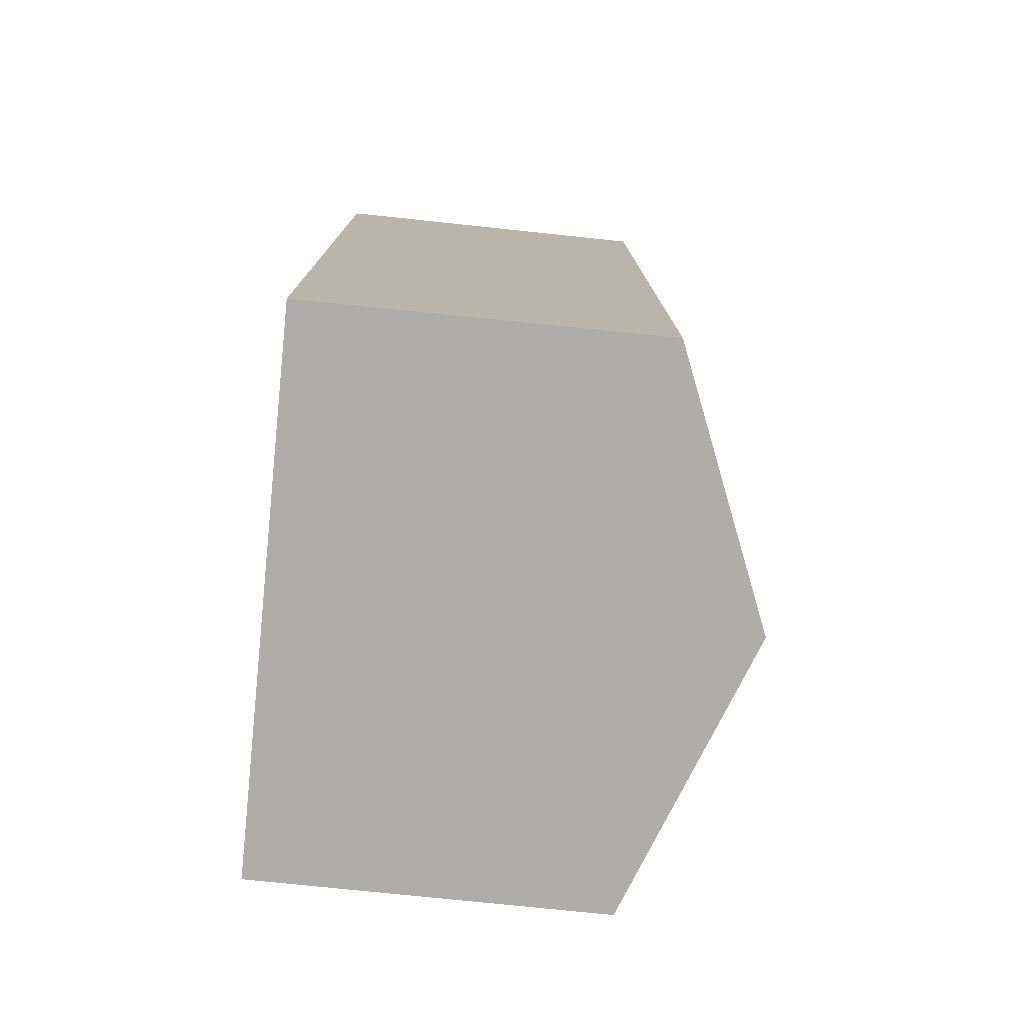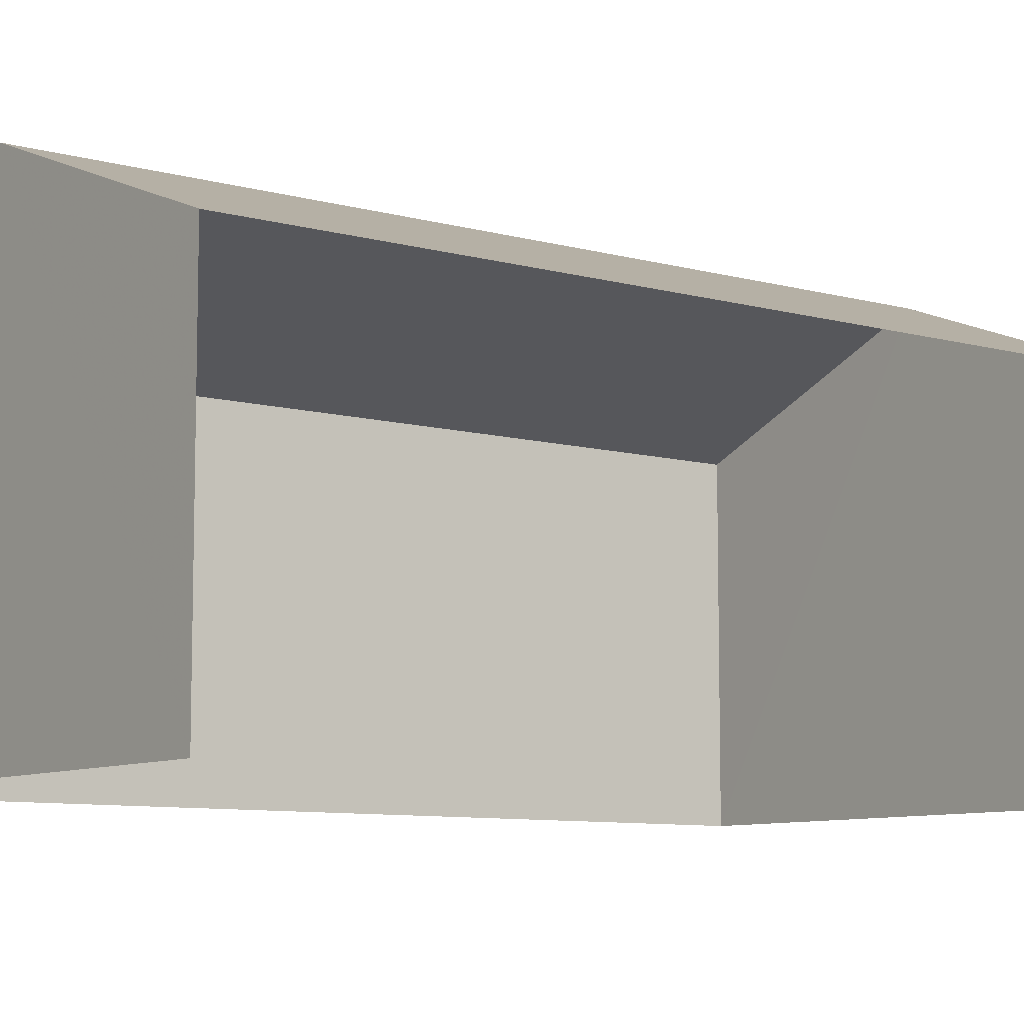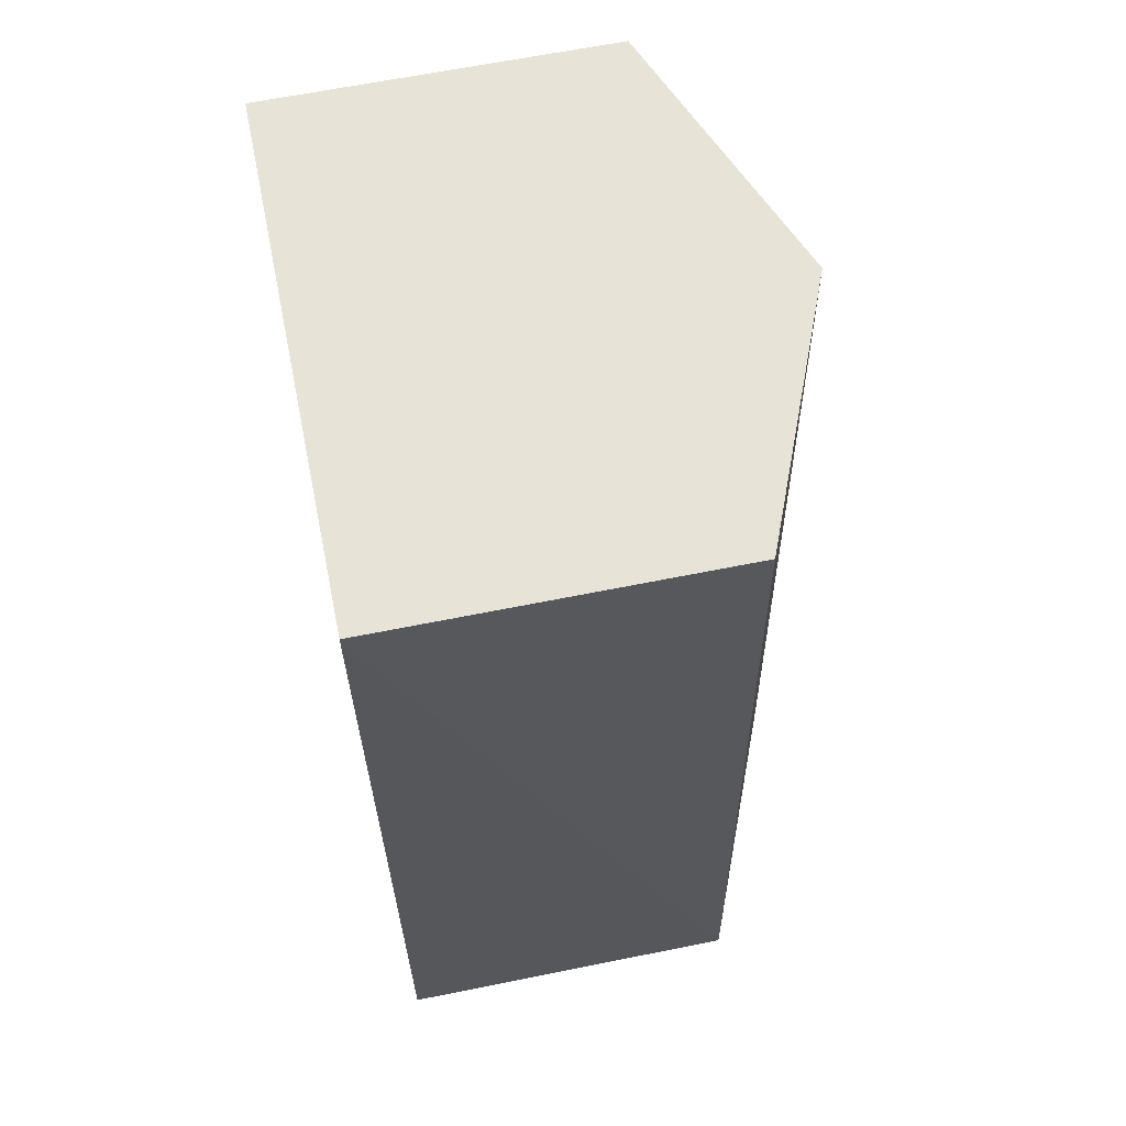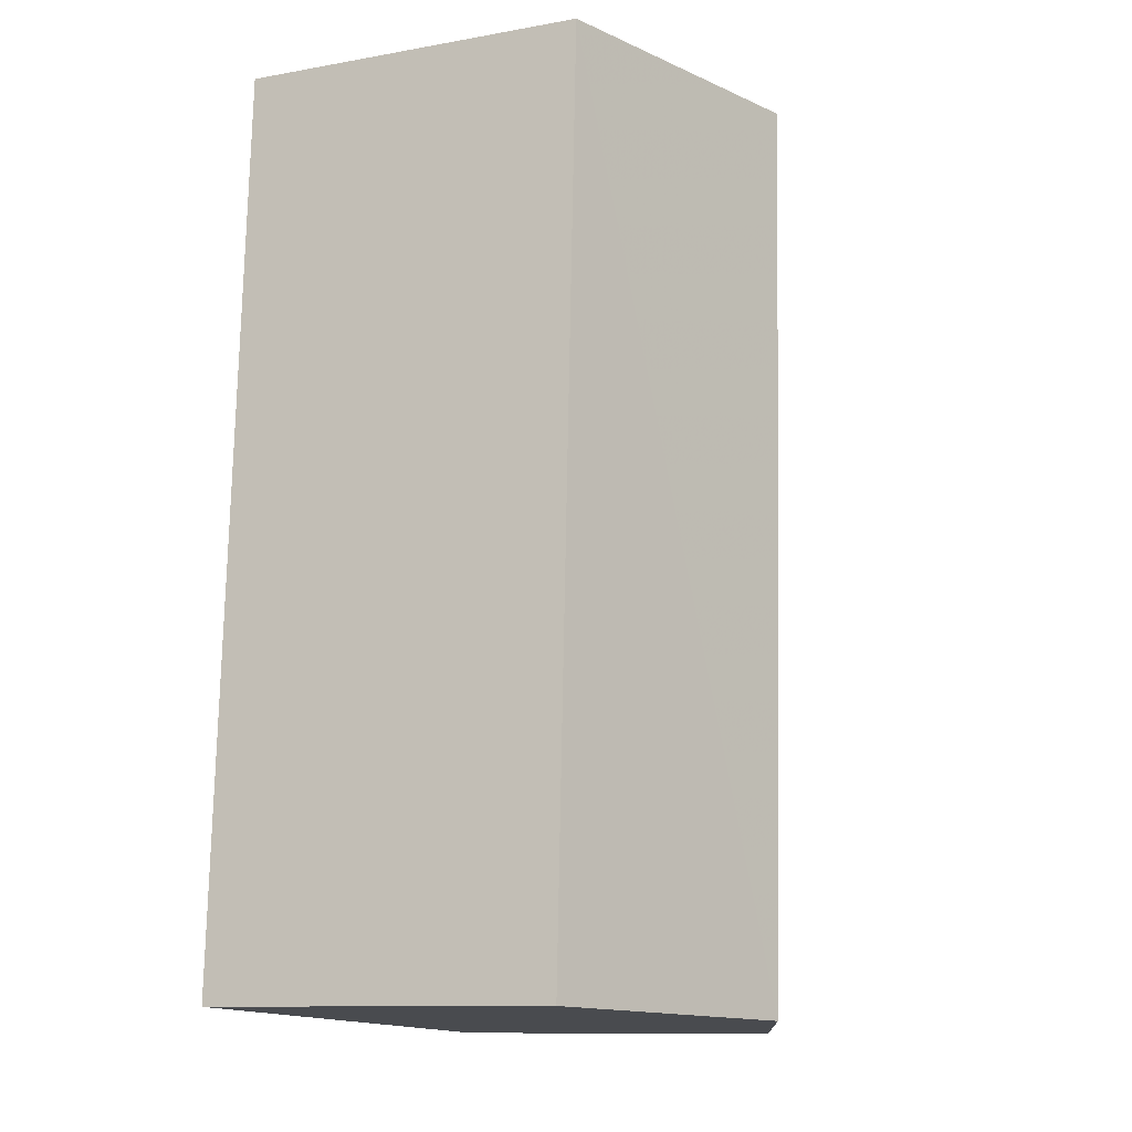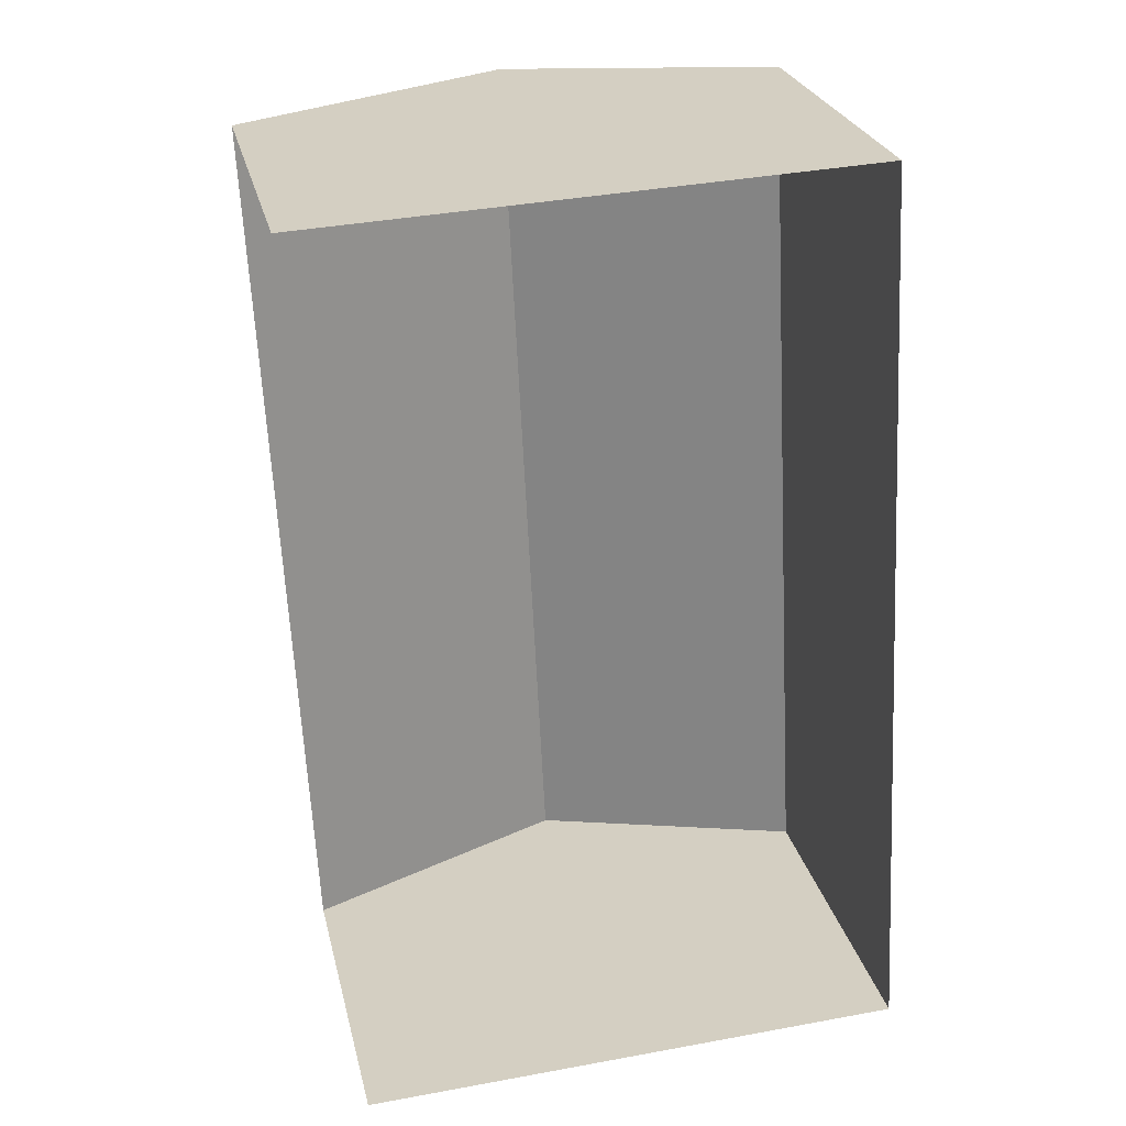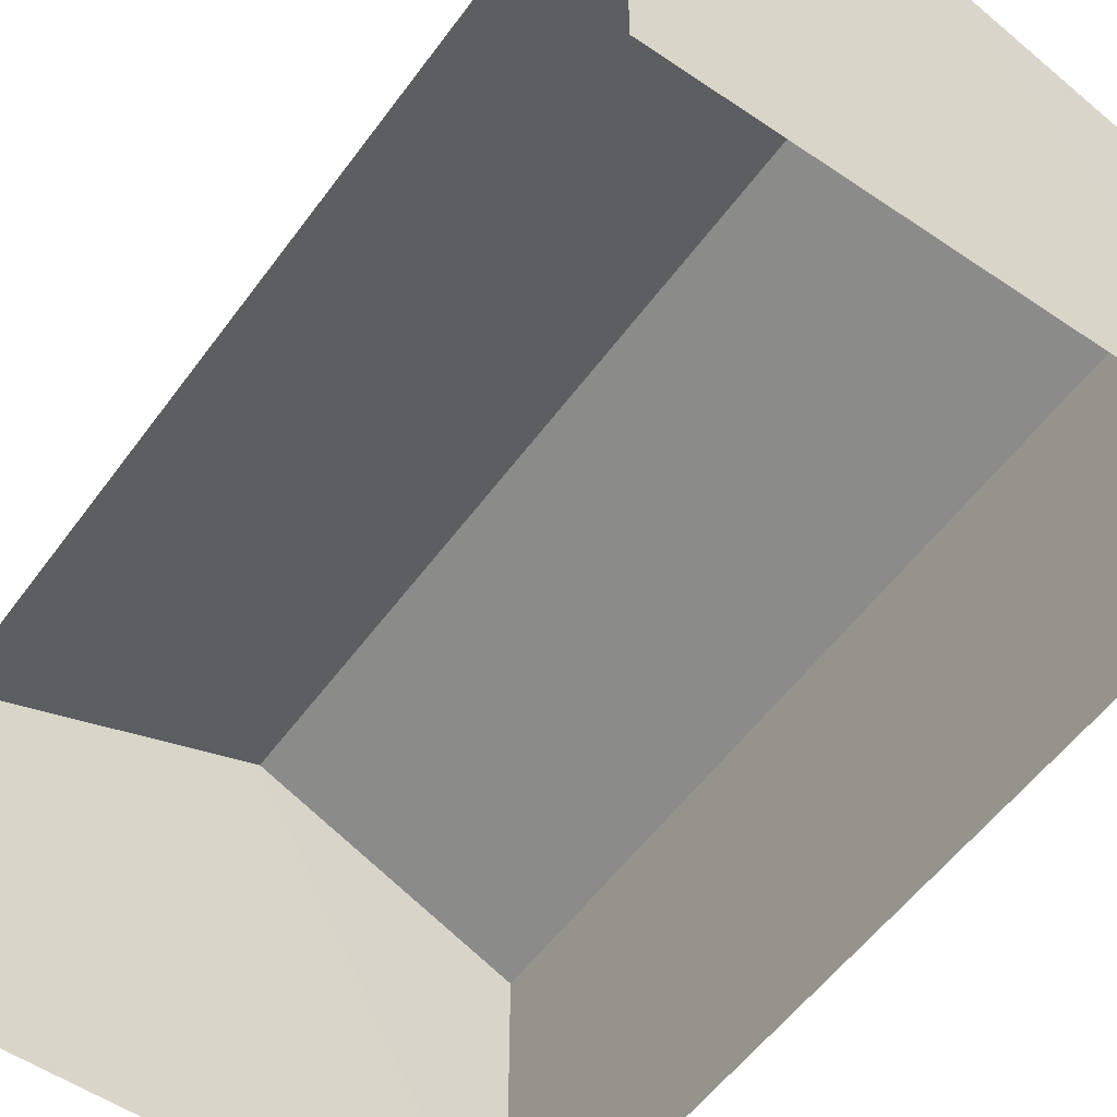
<metadata>
{"format":"obj","ext":"obj","renderer":"f3d","projection":"perspective","resolution":1024,"background":"white","views":[{"elev":-74.2,"azim":-95.8,"up":"+Y"},{"elev":-8.6,"azim":50.2,"up":"+Z"},{"elev":64.3,"azim":-101.5,"up":"+Y"},{"elev":-11.0,"azim":-66.2,"up":"+Y"},{"elev":25.7,"azim":167.3,"up":"+Y"},{"elev":-55.1,"azim":141.5,"up":"+Z"}]}
</metadata>
<code>
v -3.738e+05 -1.052e+05 20.87
v -3.738e+05 -1.052e+05 20.88
v -3.738e+05 -1.052e+05 20.88
v -3.738e+05 -1.052e+05 20.87
v -3.738e+05 -1.052e+05 29.69
v -3.738e+05 -1.052e+05 27.61
v -3.738e+05 -1.052e+05 29.68
v -3.738e+05 -1.052e+05 27.62
v -3.738e+05 -1.052e+05 27.61
v -3.738e+05 -1.052e+05 27.62
f 1 2 3
f 1 4 2
f 8 2 4
f 6 8 4
f 5 6 7
f 5 8 6
f 9 10 5
f 7 9 5
f 10 1 3
f 10 9 1
f 6 4 7
f 4 1 7
f 1 9 7
f 10 3 5
f 3 2 5
f 2 8 5

</code>
